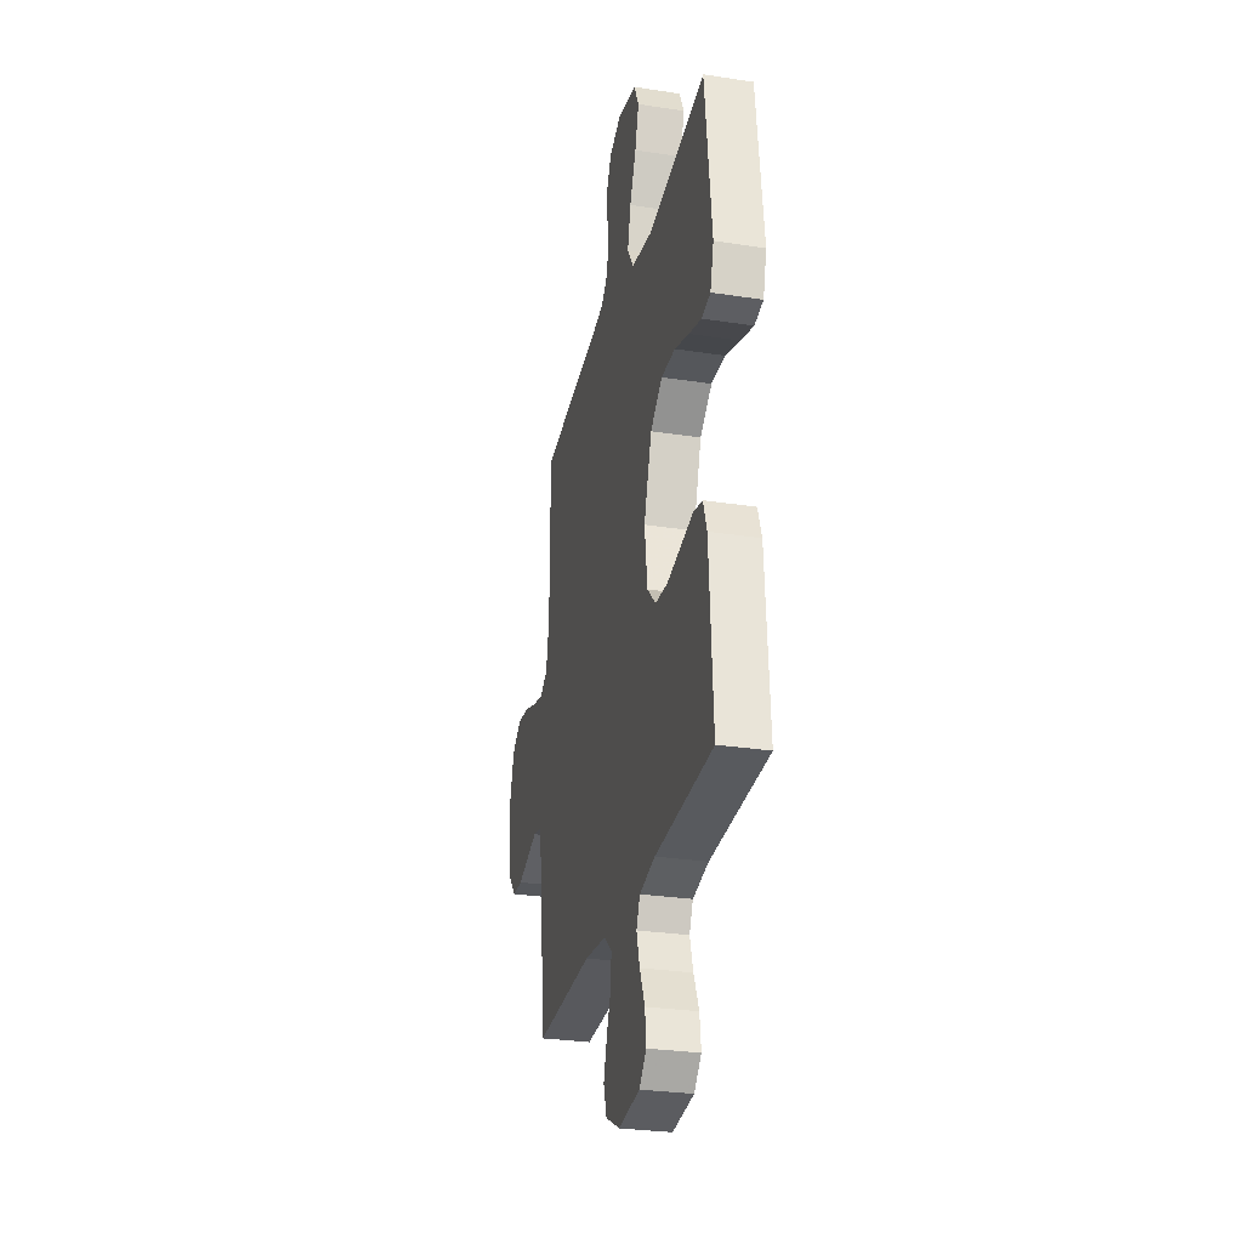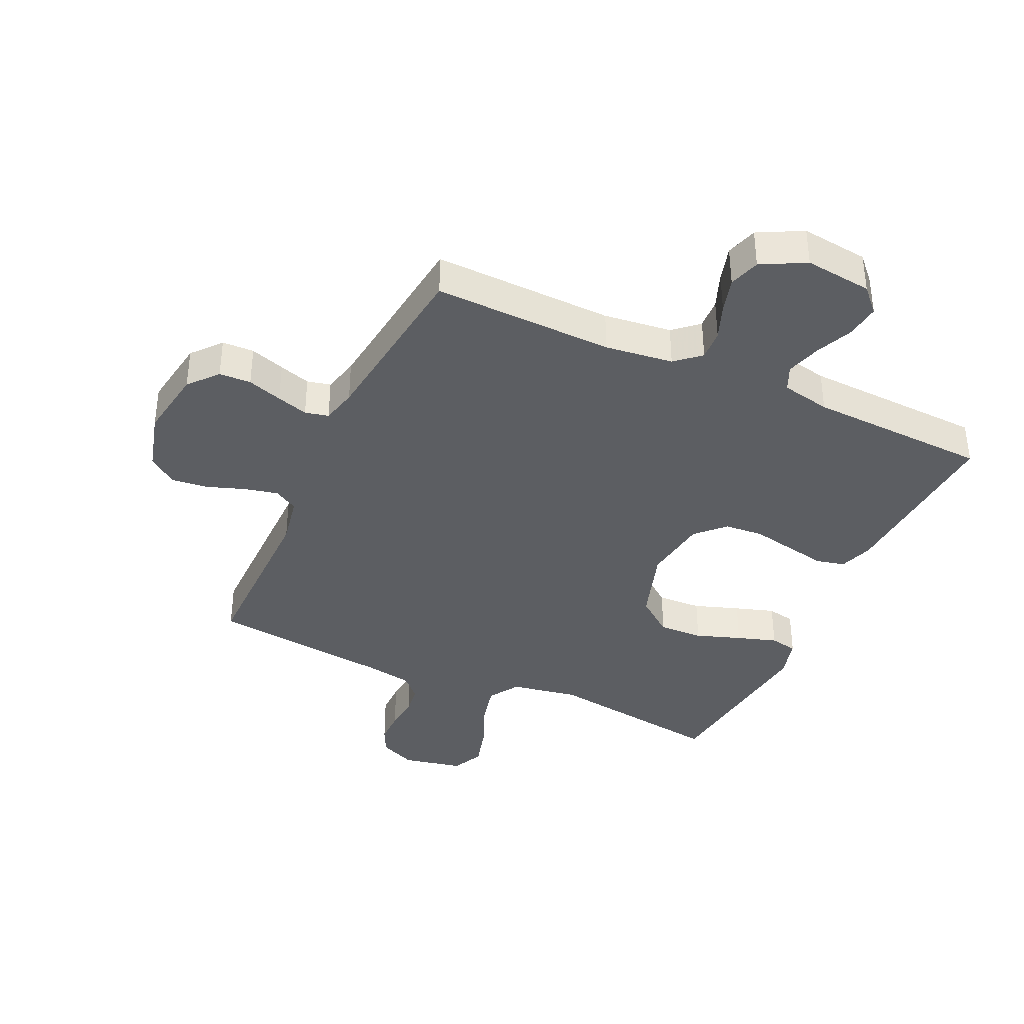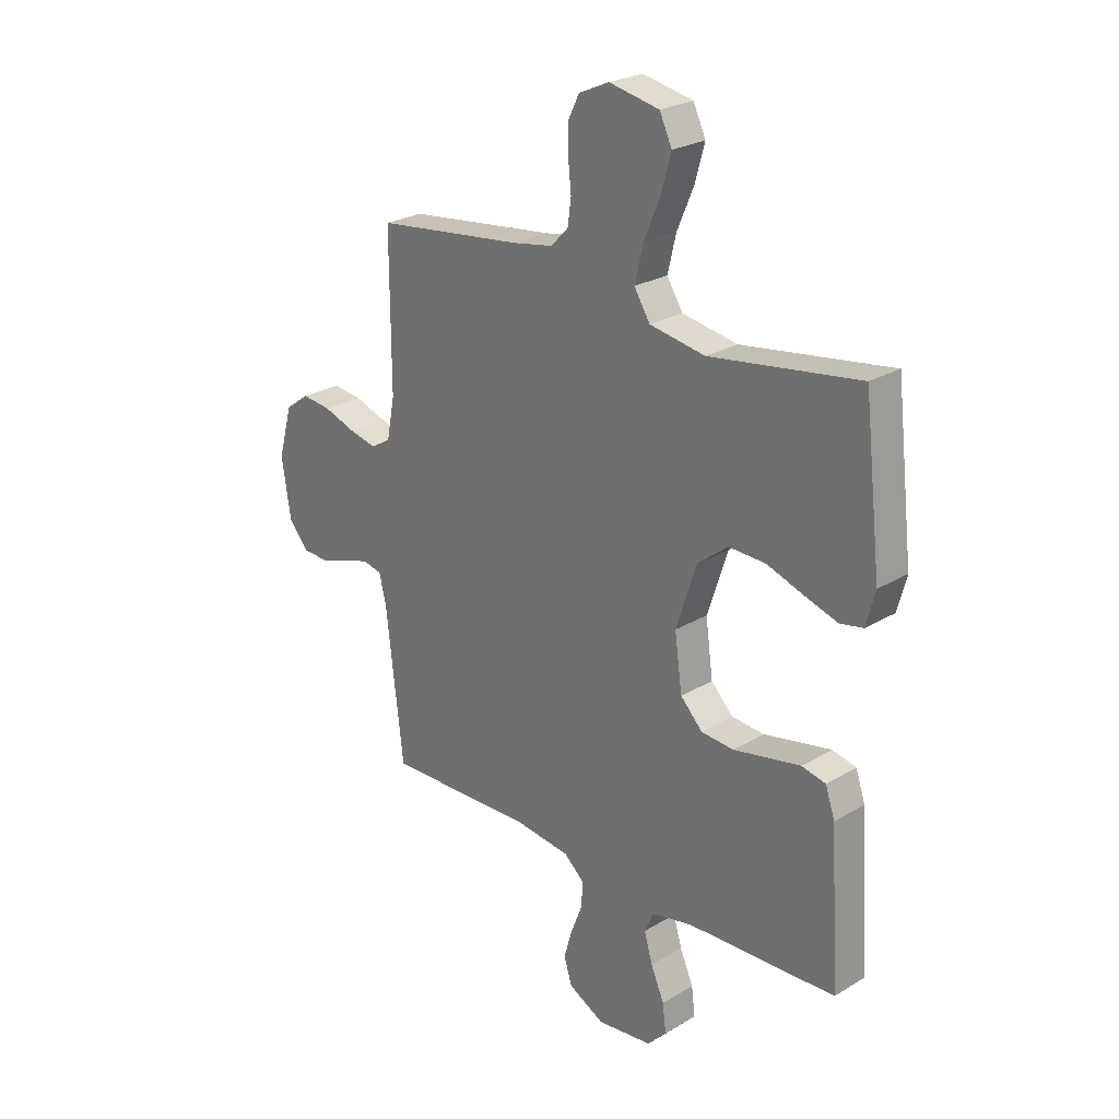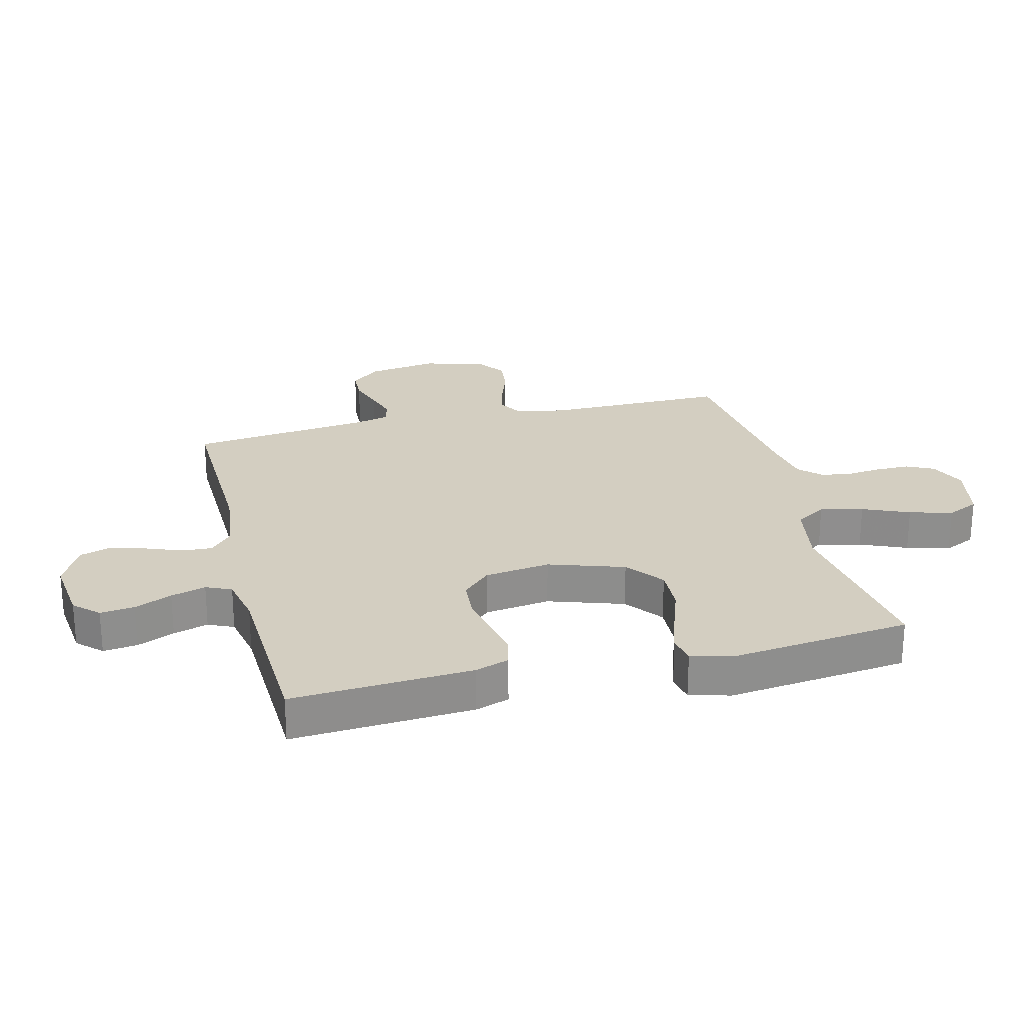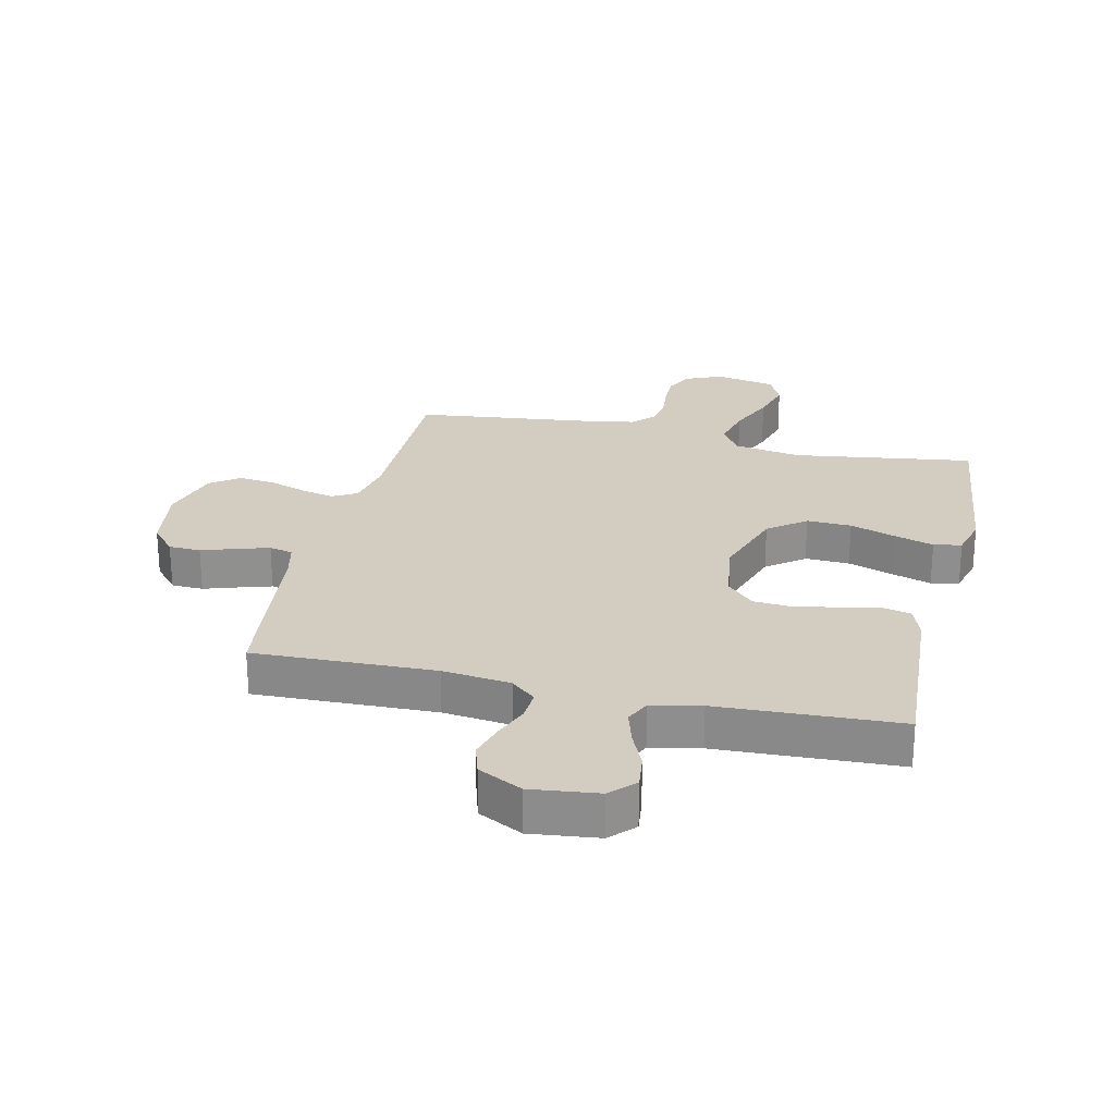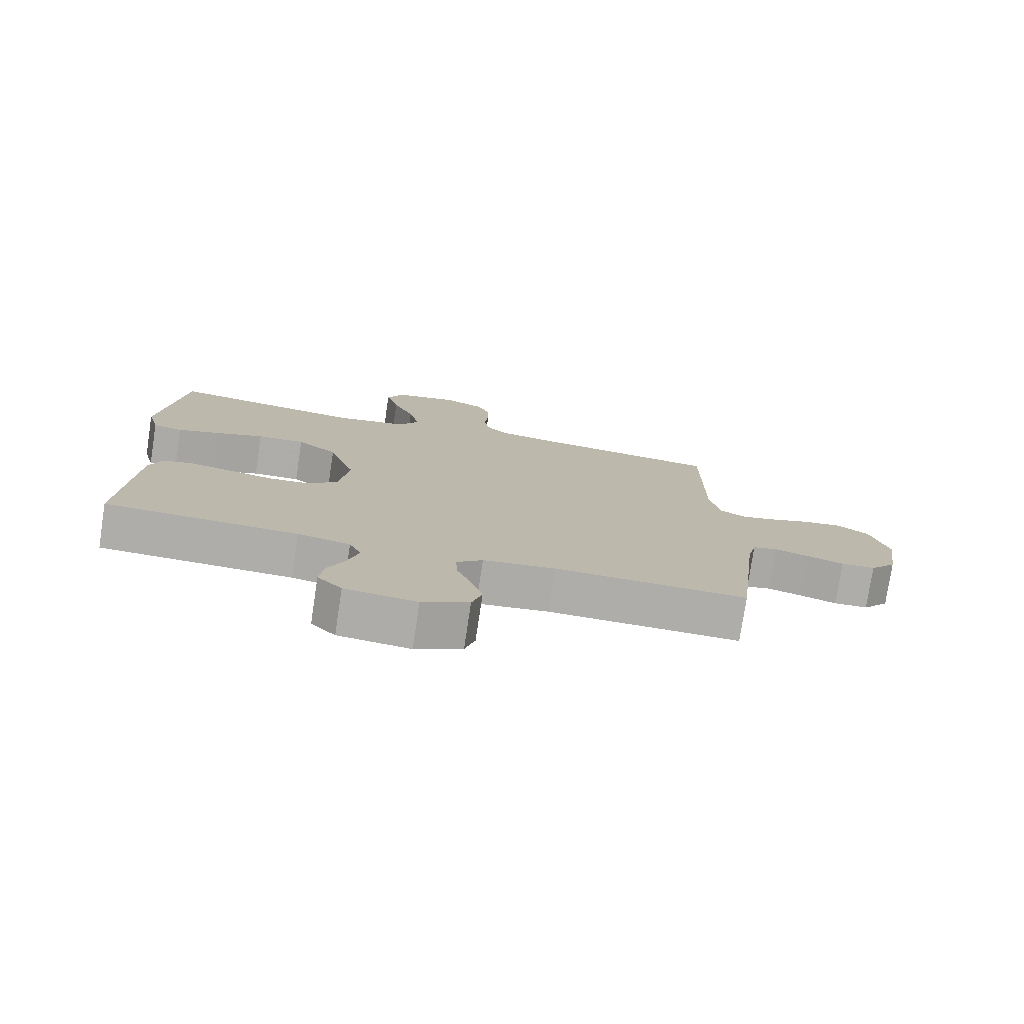
<metadata>
{"format":"obj","ext":"obj","renderer":"f3d","projection":"perspective","resolution":1024,"background":"white","views":[{"elev":-28.8,"azim":-103.0,"up":"+Z"},{"elev":-37.9,"azim":155.2,"up":"+Y"},{"elev":24.9,"azim":-134.2,"up":"+Z"},{"elev":25.0,"azim":-103.9,"up":"+Y"},{"elev":24.8,"azim":-167.1,"up":"+Y"},{"elev":-77.1,"azim":-8.6,"up":"+Z"}]}
</metadata>
<code>
v -0.5 0.07 0.5
v -0.2 0.07 0.457
v -0.088 0.07 0.477
v -0.056 0.07 0.528
v -0.073 0.07 0.599
v -0.106 0.07 0.676
v -0.126 0.07 0.747
v -0.101 0.07 0.8
v 0 0.07 0.821
v 0.061 0.07 0.794
v 0.083 0.07 0.749
v 0.083 0.07 0.693
v 0.077 0.07 0.636
v 0.084 0.07 0.585
v 0.119 0.07 0.549
v 0.2 0.07 0.535
v 0.5 0.07 0.5
v 0.499 0.07 0.2
v 0.515 0.07 0.117
v 0.555 0.07 0.094
v 0.611 0.07 0.107
v 0.674 0.07 0.129
v 0.734 0.07 0.136
v 0.782 0.07 0.101
v 0.81 0.07 0
v 0.792 0.07 -0.117
v 0.751 0.07 -0.165
v 0.698 0.07 -0.167
v 0.64 0.07 -0.148
v 0.588 0.07 -0.132
v 0.549 0.07 -0.141
v 0.535 0.07 -0.2
v 0.5 0.07 -0.5
v 0.2 0.07 -0.492
v 0.087 0.07 -0.506
v 0.046 0.07 -0.542
v 0.049 0.07 -0.593
v 0.072 0.07 -0.652
v 0.089 0.07 -0.711
v 0.073 0.07 -0.763
v 0 0.07 -0.801
v -0.112 0.07 -0.788
v -0.15 0.07 -0.748
v -0.143 0.07 -0.691
v -0.116 0.07 -0.629
v -0.099 0.07 -0.571
v -0.118 0.07 -0.529
v -0.2 0.07 -0.512
v -0.5 0.07 -0.5
v -0.481 0.07 -0.2
v -0.462 0.07 -0.144
v -0.414 0.07 -0.133
v -0.348 0.07 -0.146
v -0.278 0.07 -0.16
v -0.213 0.07 -0.155
v -0.168 0.07 -0.109
v -0.153 0.07 0
v -0.194 0.07 0.125
v -0.256 0.07 0.173
v -0.33 0.07 0.17
v -0.405 0.07 0.144
v -0.471 0.07 0.123
v -0.517 0.07 0.132
v -0.535 0.07 0.2
v -0.5 0 0.5
v -0.2 0 0.457
v -0.088 0 0.477
v -0.056 0 0.528
v -0.073 0 0.599
v -0.106 0 0.676
v -0.126 0 0.747
v -0.101 0 0.8
v 0 0 0.821
v 0.061 0 0.794
v 0.083 0 0.749
v 0.083 0 0.693
v 0.077 0 0.636
v 0.084 0 0.585
v 0.119 0 0.549
v 0.2 0 0.535
v 0.5 0 0.5
v 0.499 0 0.2
v 0.515 0 0.117
v 0.555 0 0.094
v 0.611 0 0.107
v 0.674 0 0.129
v 0.734 0 0.136
v 0.782 0 0.101
v 0.81 0 0
v 0.792 0 -0.117
v 0.751 0 -0.165
v 0.698 0 -0.167
v 0.64 0 -0.148
v 0.588 0 -0.132
v 0.549 0 -0.141
v 0.535 0 -0.2
v 0.5 0 -0.5
v 0.2 0 -0.492
v 0.087 0 -0.506
v 0.046 0 -0.542
v 0.049 0 -0.593
v 0.072 0 -0.652
v 0.089 0 -0.711
v 0.073 0 -0.763
v 0 0 -0.801
v -0.112 0 -0.788
v -0.15 0 -0.748
v -0.143 0 -0.691
v -0.116 0 -0.629
v -0.099 0 -0.571
v -0.118 0 -0.529
v -0.2 0 -0.512
v -0.5 0 -0.5
v -0.481 0 -0.2
v -0.462 0 -0.144
v -0.414 0 -0.133
v -0.348 0 -0.146
v -0.278 0 -0.16
v -0.213 0 -0.155
v -0.168 0 -0.109
v -0.153 0 0
v -0.194 0 0.125
v -0.256 0 0.173
v -0.33 0 0.17
v -0.405 0 0.144
v -0.471 0 0.123
v -0.517 0 0.132
v -0.535 0 0.2
f 64 1 2
f 63 64 2
f 62 63 2
f 61 62 2
f 60 61 2
f 59 60 2 3
f 58 59 3 4
f 57 58 4
f 56 57 4
f 52 53 54
f 51 52 54
f 50 51 54
f 49 50 54
f 48 49 54
f 47 48 54 55
f 46 47 55 56
f 43 44 45
f 42 43 45
f 41 42 45
f 40 41 45
f 39 40 45
f 38 39 45
f 37 38 45
f 36 37 45 46
f 46 56 4
f 36 46 4
f 35 36 4
f 32 33 34
f 34 35 4
f 32 34 4
f 31 32 4
f 27 28 29
f 26 27 29
f 25 26 29
f 24 25 29
f 23 24 29
f 22 23 29
f 21 22 29
f 20 21 29 30
f 19 20 30 31
f 16 17 18
f 19 31 4
f 18 19 4
f 16 18 4
f 15 16 4
f 11 12 13
f 10 11 13
f 9 10 13
f 8 9 13
f 7 8 13
f 6 7 13
f 5 6 13
f 5 13 14
f 4 5 14 15
f 66 65 128
f 66 128 127
f 66 127 126
f 66 126 125
f 66 125 124
f 67 66 124 123
f 68 67 123 122
f 68 122 121
f 68 121 120
f 118 117 116
f 118 116 115
f 118 115 114
f 118 114 113
f 118 113 112
f 119 118 112 111
f 120 119 111 110
f 109 108 107
f 109 107 106
f 109 106 105
f 109 105 104
f 109 104 103
f 109 103 102
f 109 102 101
f 110 109 101 100
f 68 120 110
f 68 110 100
f 68 100 99
f 98 97 96
f 68 99 98
f 68 98 96
f 68 96 95
f 93 92 91
f 93 91 90
f 93 90 89
f 93 89 88
f 93 88 87
f 93 87 86
f 93 86 85
f 94 93 85 84
f 95 94 84 83
f 82 81 80
f 68 95 83
f 68 83 82
f 68 82 80
f 68 80 79
f 77 76 75
f 77 75 74
f 77 74 73
f 77 73 72
f 77 72 71
f 77 71 70
f 77 70 69
f 78 77 69
f 79 78 69 68
f 1 65 66 2
f 2 66 67 3
f 3 67 68 4
f 4 68 69 5
f 5 69 70 6
f 6 70 71 7
f 7 71 72 8
f 8 72 73 9
f 9 73 74 10
f 10 74 75 11
f 11 75 76 12
f 12 76 77 13
f 13 77 78 14
f 14 78 79 15
f 15 79 80 16
f 16 80 81 17
f 17 81 82 18
f 18 82 83 19
f 19 83 84 20
f 20 84 85 21
f 21 85 86 22
f 22 86 87 23
f 23 87 88 24
f 24 88 89 25
f 25 89 90 26
f 26 90 91 27
f 27 91 92 28
f 28 92 93 29
f 29 93 94 30
f 30 94 95 31
f 31 95 96 32
f 32 96 97 33
f 33 97 98 34
f 34 98 99 35
f 35 99 100 36
f 36 100 101 37
f 37 101 102 38
f 38 102 103 39
f 39 103 104 40
f 40 104 105 41
f 41 105 106 42
f 42 106 107 43
f 43 107 108 44
f 44 108 109 45
f 45 109 110 46
f 46 110 111 47
f 47 111 112 48
f 48 112 113 49
f 49 113 114 50
f 50 114 115 51
f 51 115 116 52
f 52 116 117 53
f 53 117 118 54
f 54 118 119 55
f 55 119 120 56
f 56 120 121 57
f 57 121 122 58
f 58 122 123 59
f 59 123 124 60
f 60 124 125 61
f 61 125 126 62
f 62 126 127 63
f 63 127 128 64
f 64 128 65 1

</code>
